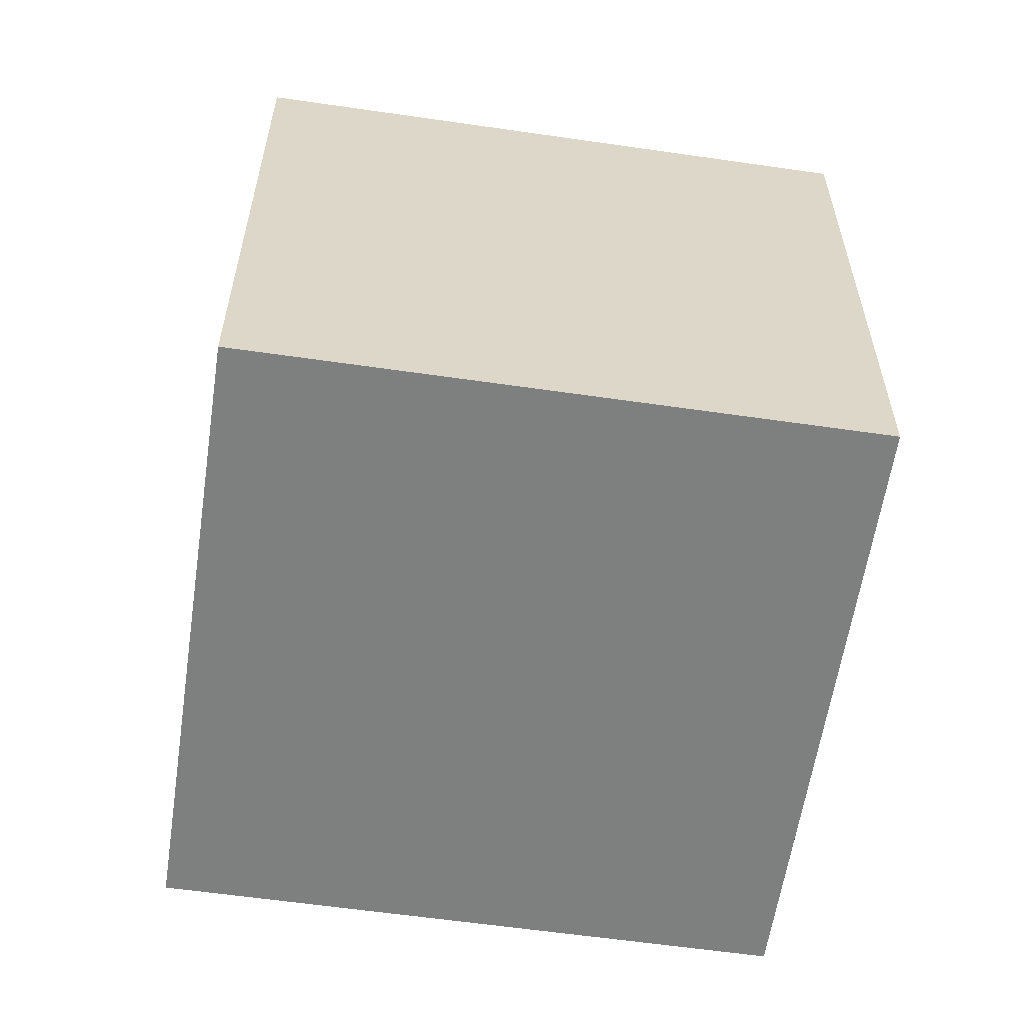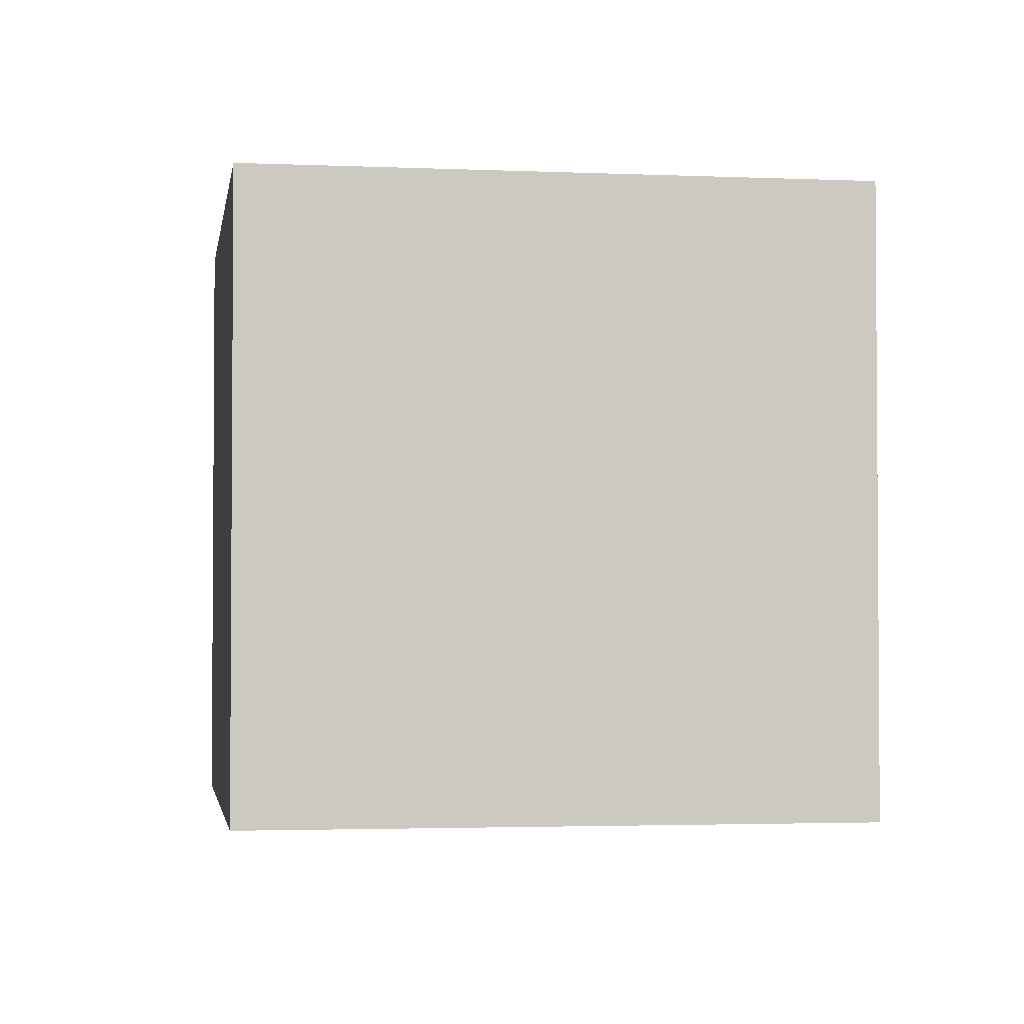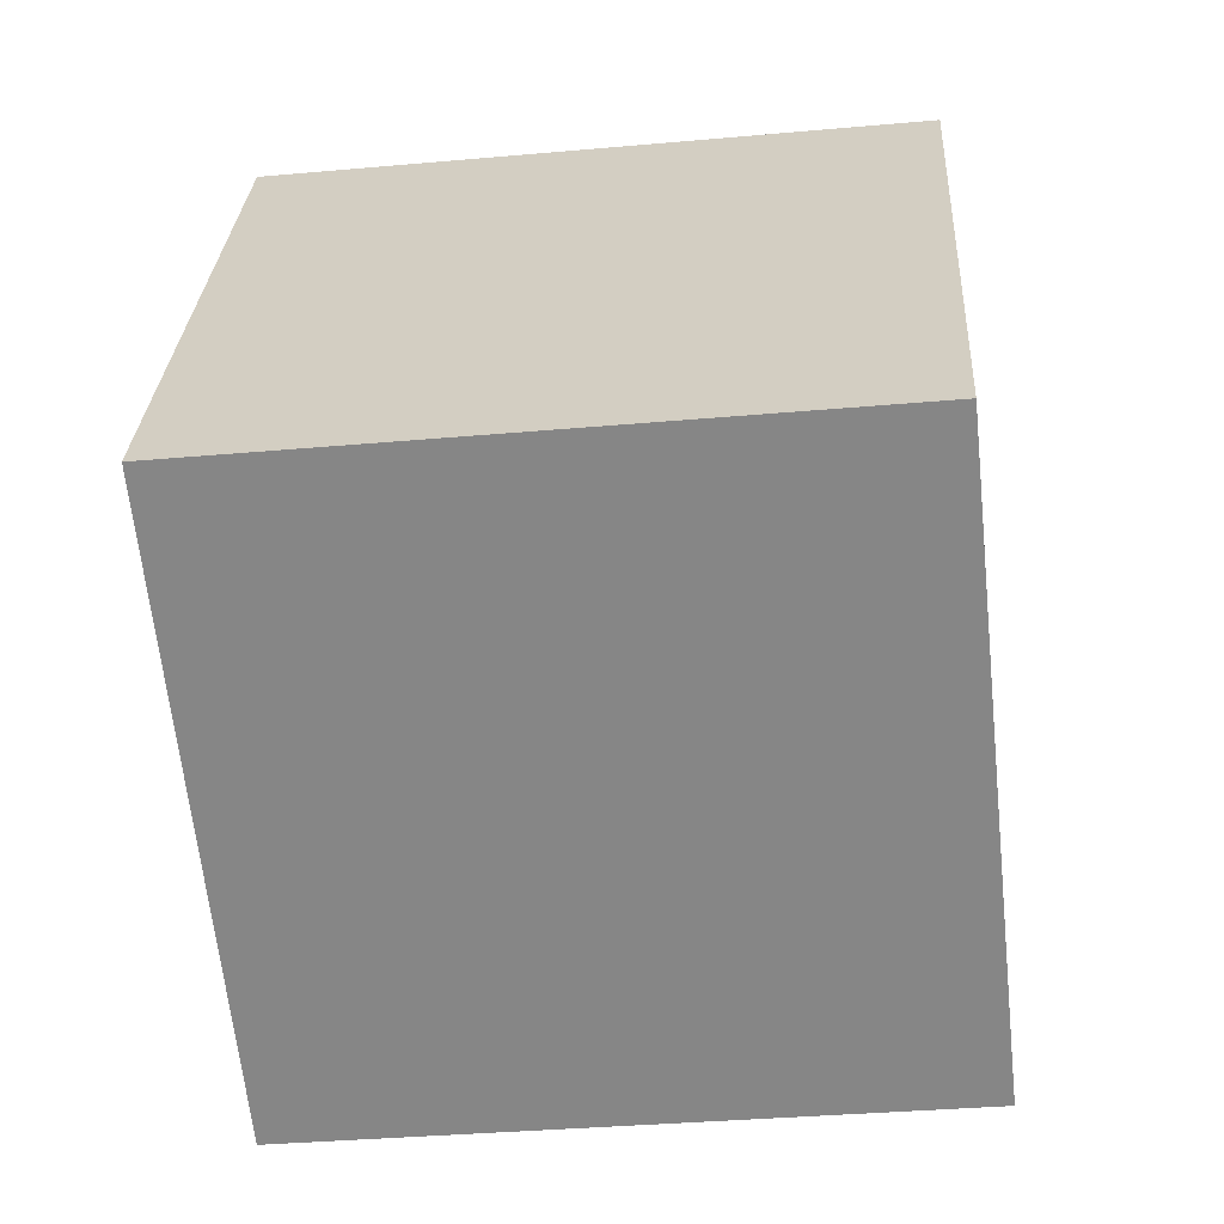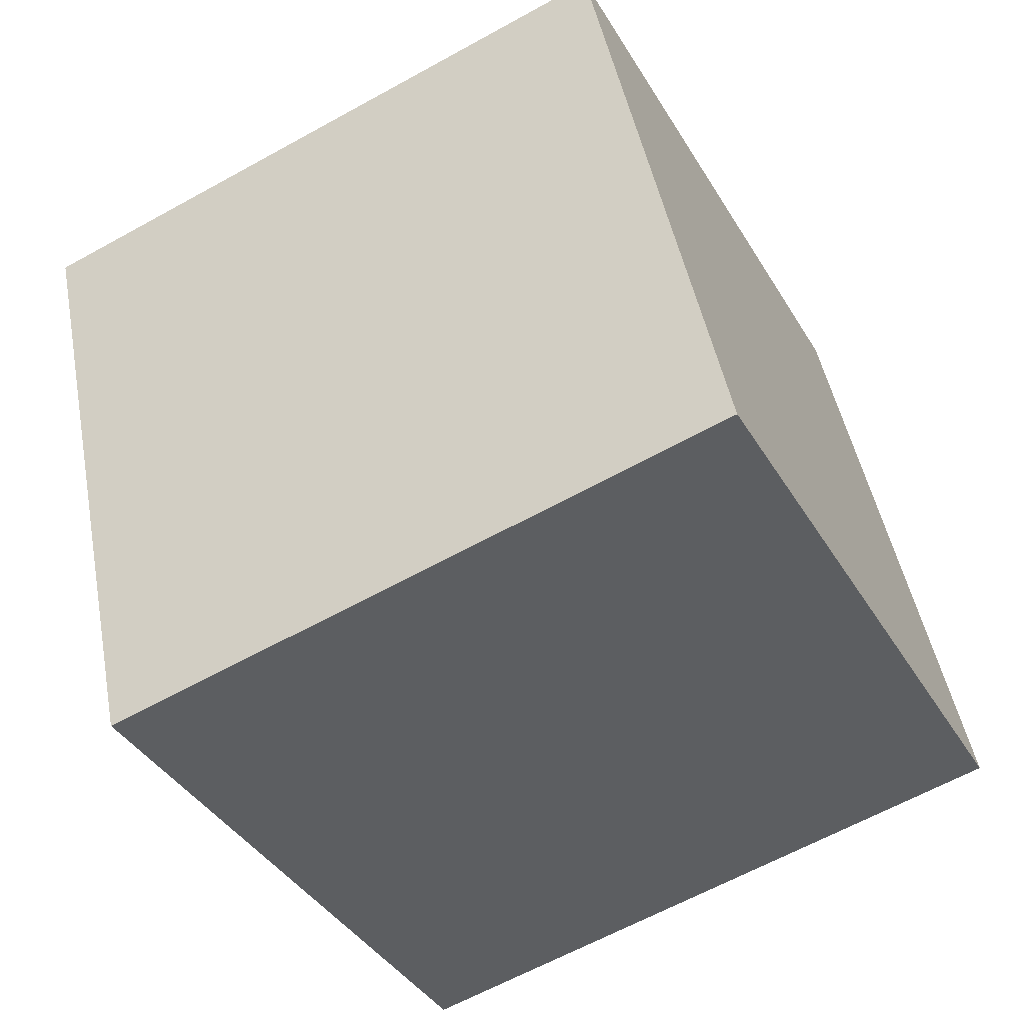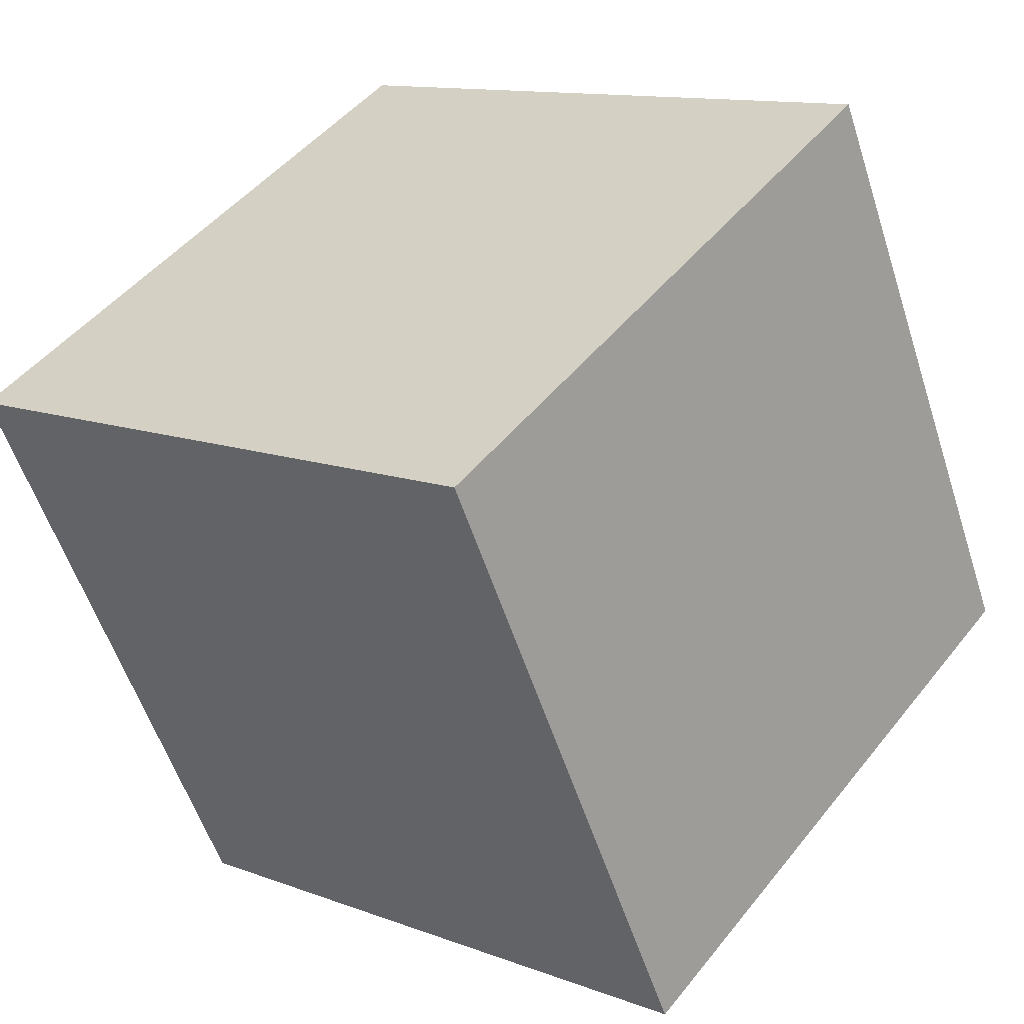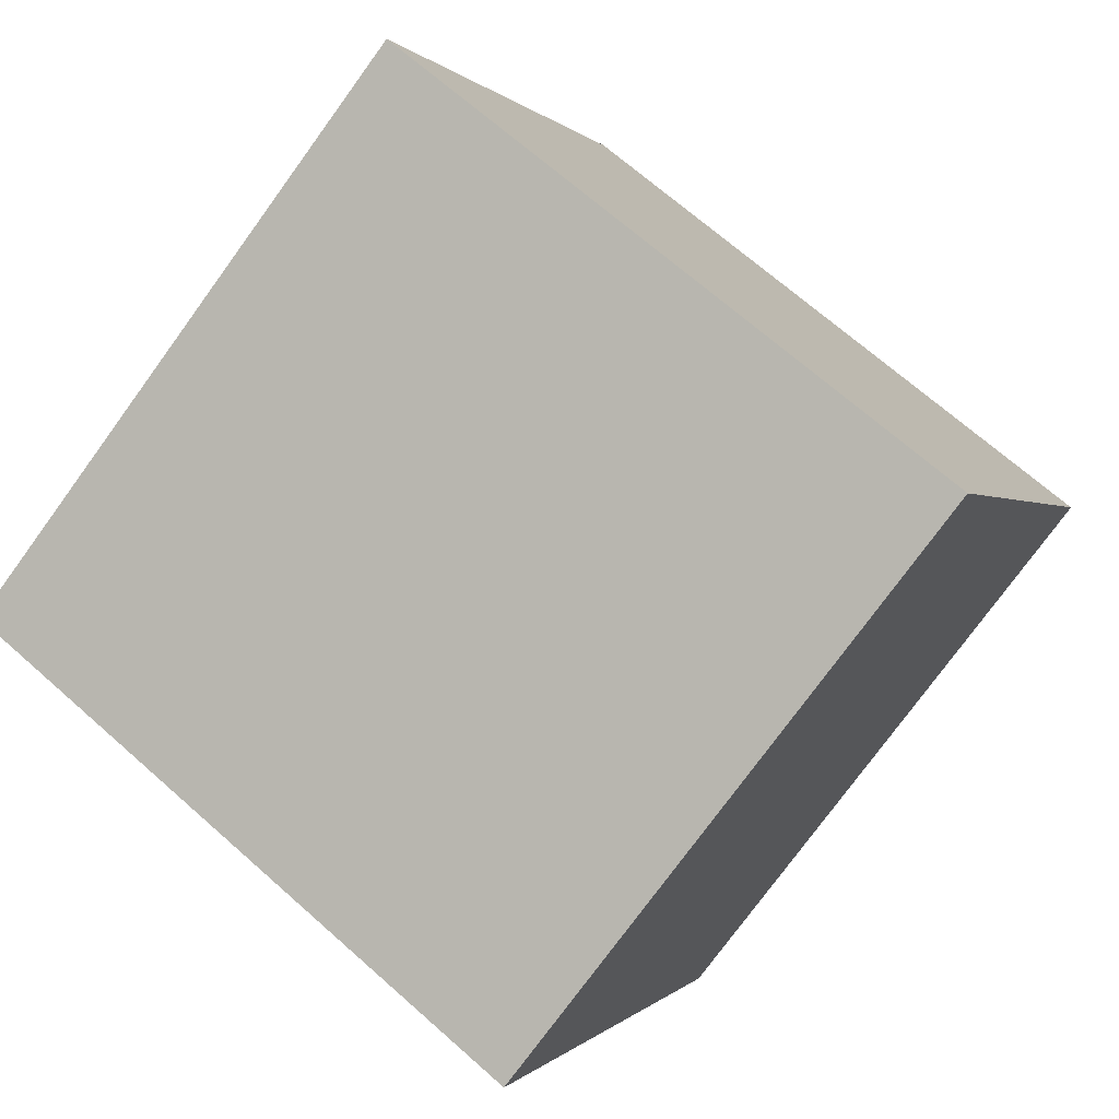
<metadata>
{"format":"obj","ext":"obj","renderer":"f3d","projection":"perspective","resolution":1024,"background":"white","views":[{"elev":-59.6,"azim":-126.0,"up":"+Z"},{"elev":-2.6,"azim":-126.2,"up":"+Z"},{"elev":-35.0,"azim":-83.2,"up":"+Y"},{"elev":46.9,"azim":169.4,"up":"+Y"},{"elev":12.1,"azim":131.7,"up":"+Y"},{"elev":68.7,"azim":131.6,"up":"+Y"}]}
</metadata>
<code>
o Cube
v -1.349 -0.4242 -1
v -1.349 -0.4242 1
v -0.4242 1.349 1
v -0.4242 1.349 -1
v 0.4242 -1.349 -1
v 0.4242 -1.349 1
v 1.349 0.4242 1
v 1.349 0.4242 -1
f 1 2 4
f 5 8 7
f 1 5 2
f 2 6 3
f 3 7 8
f 5 1 4
f 2 3 4
f 6 5 7
f 5 6 2
f 6 7 3
f 4 3 8
f 8 5 4

</code>
